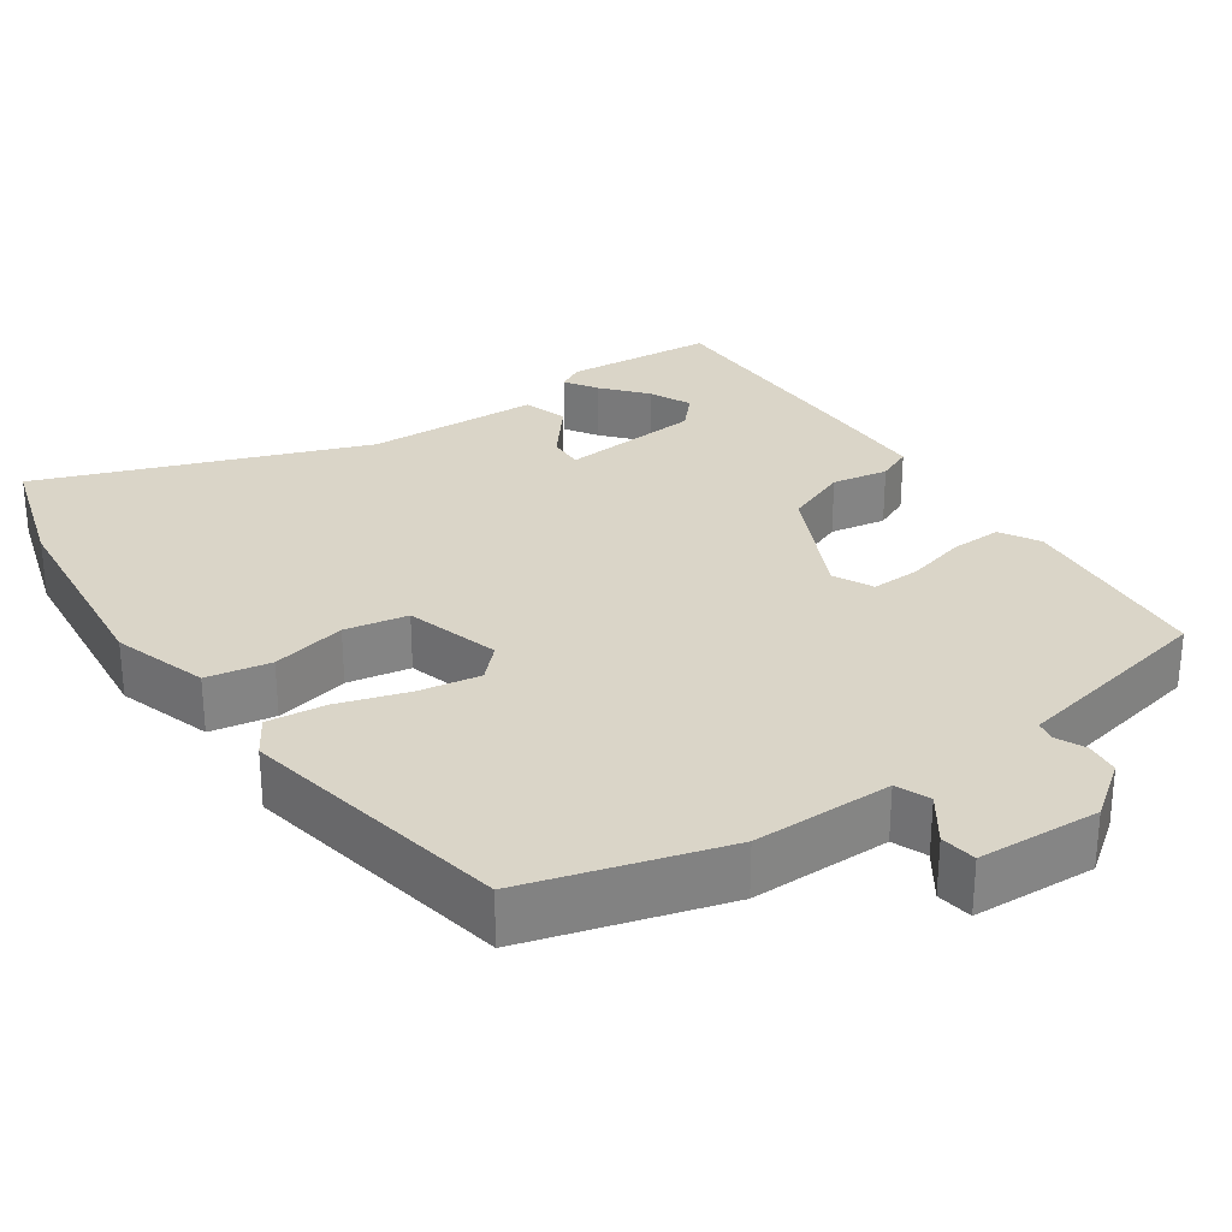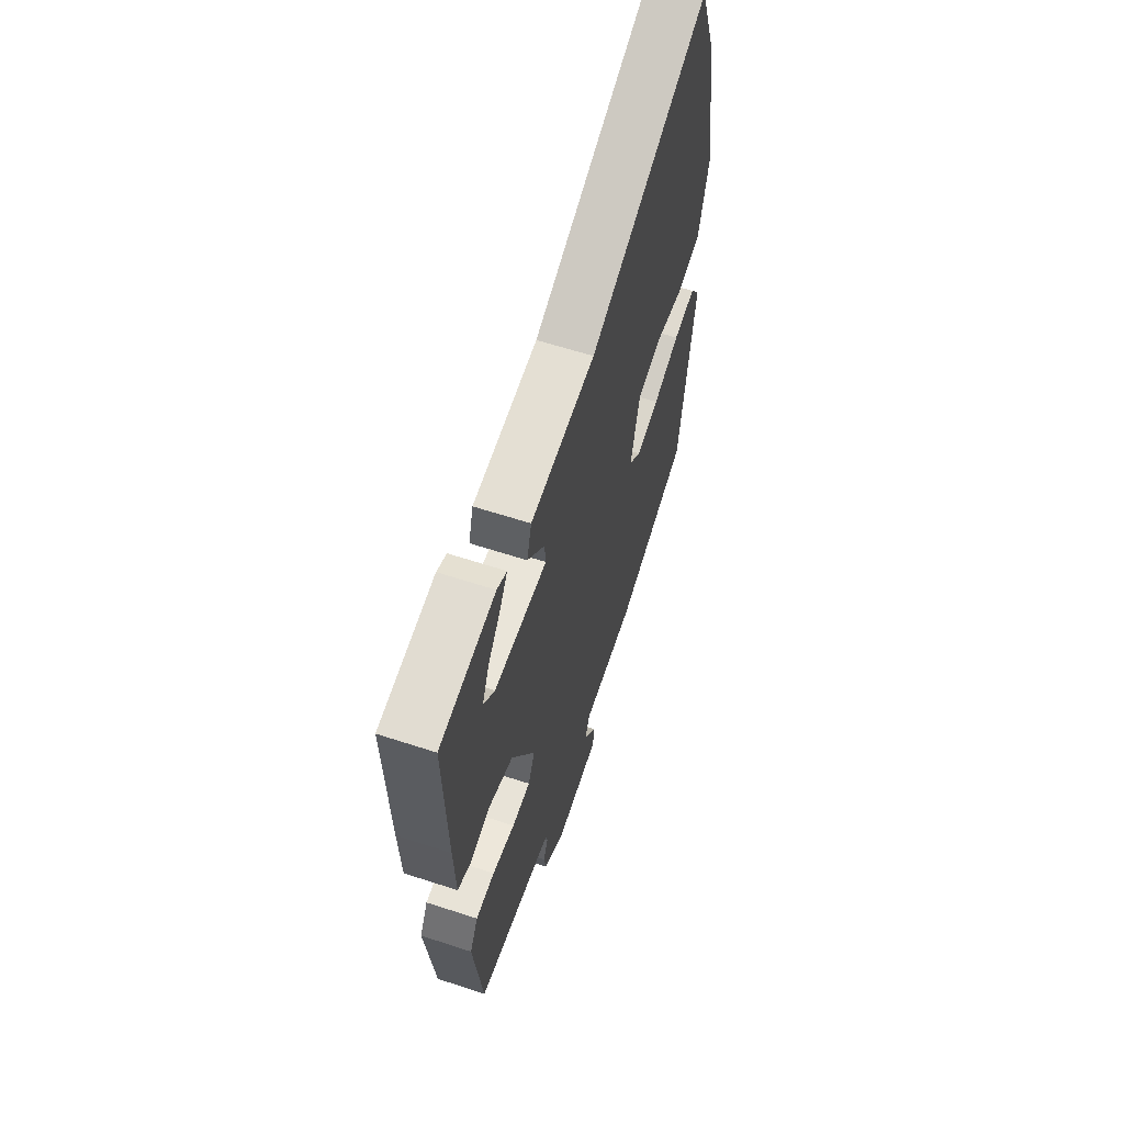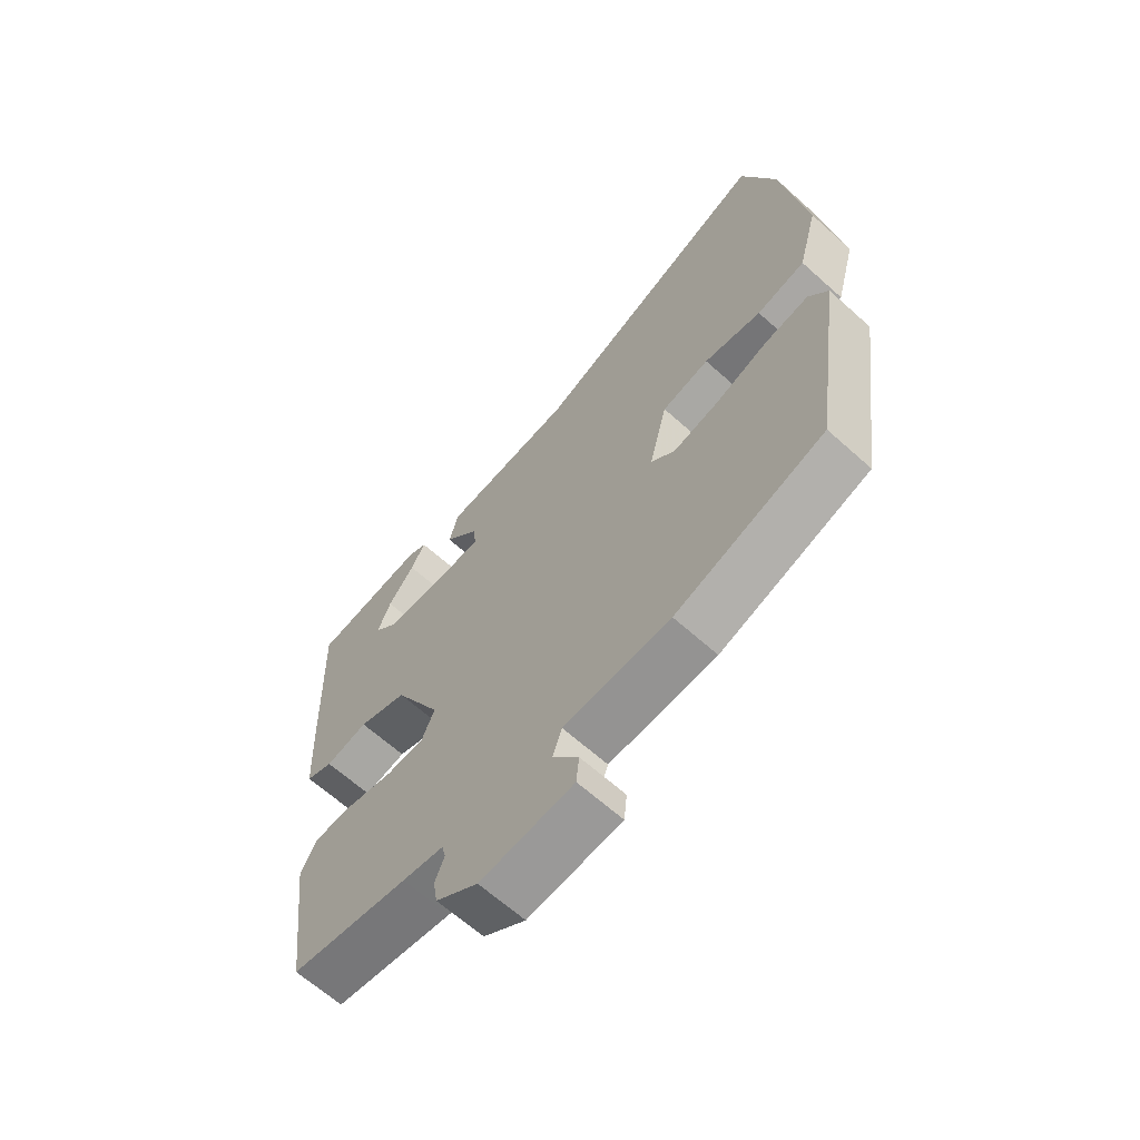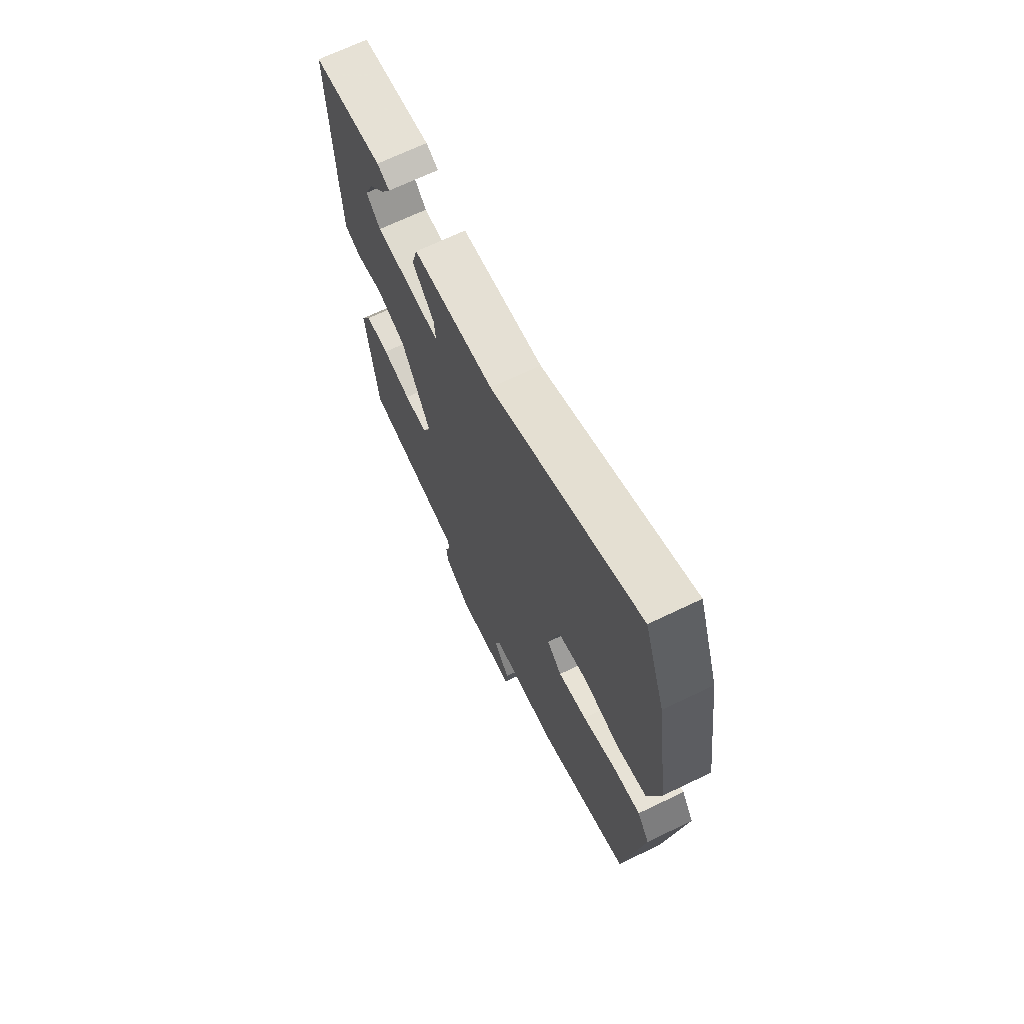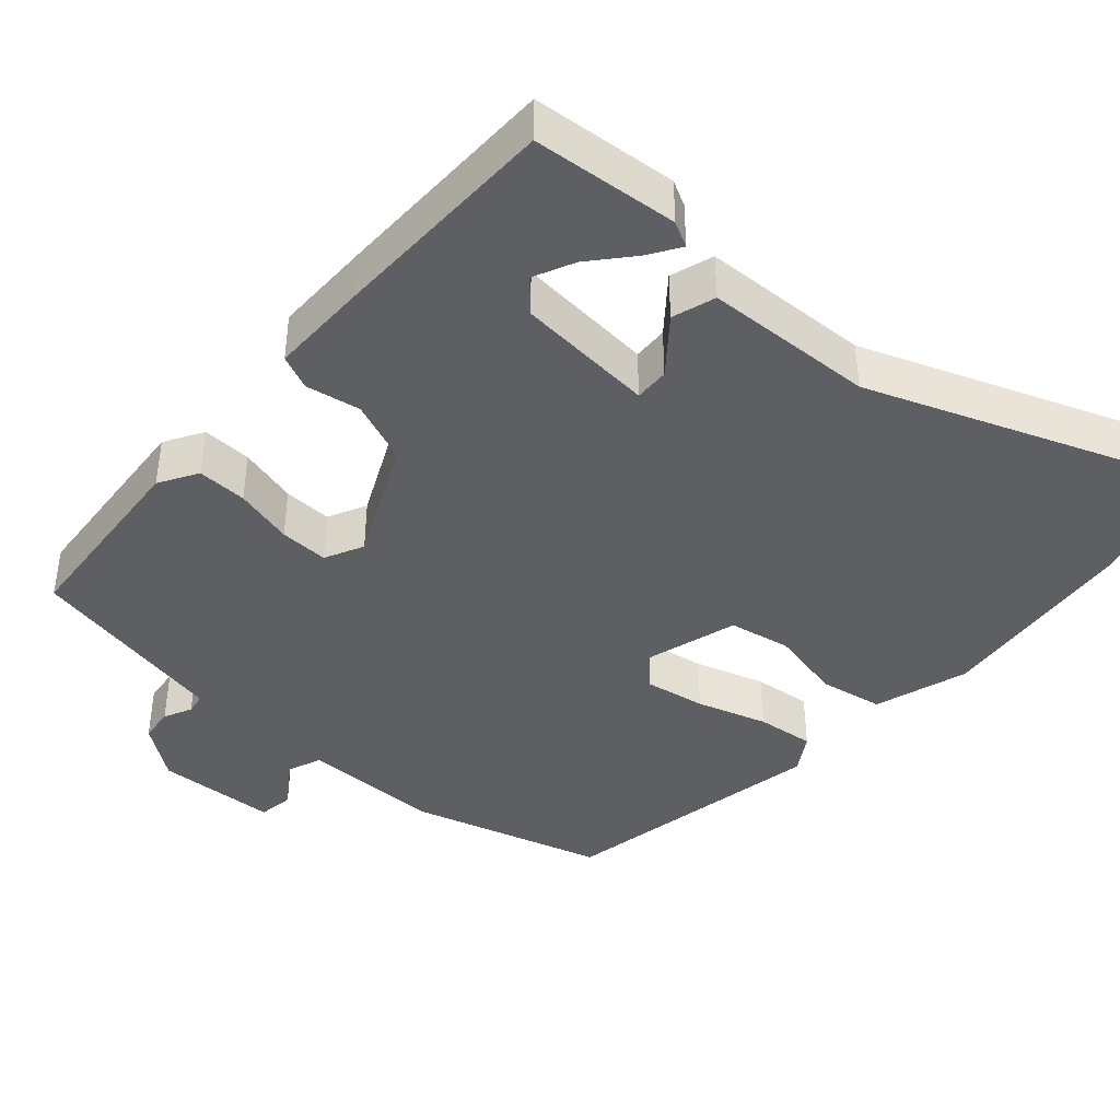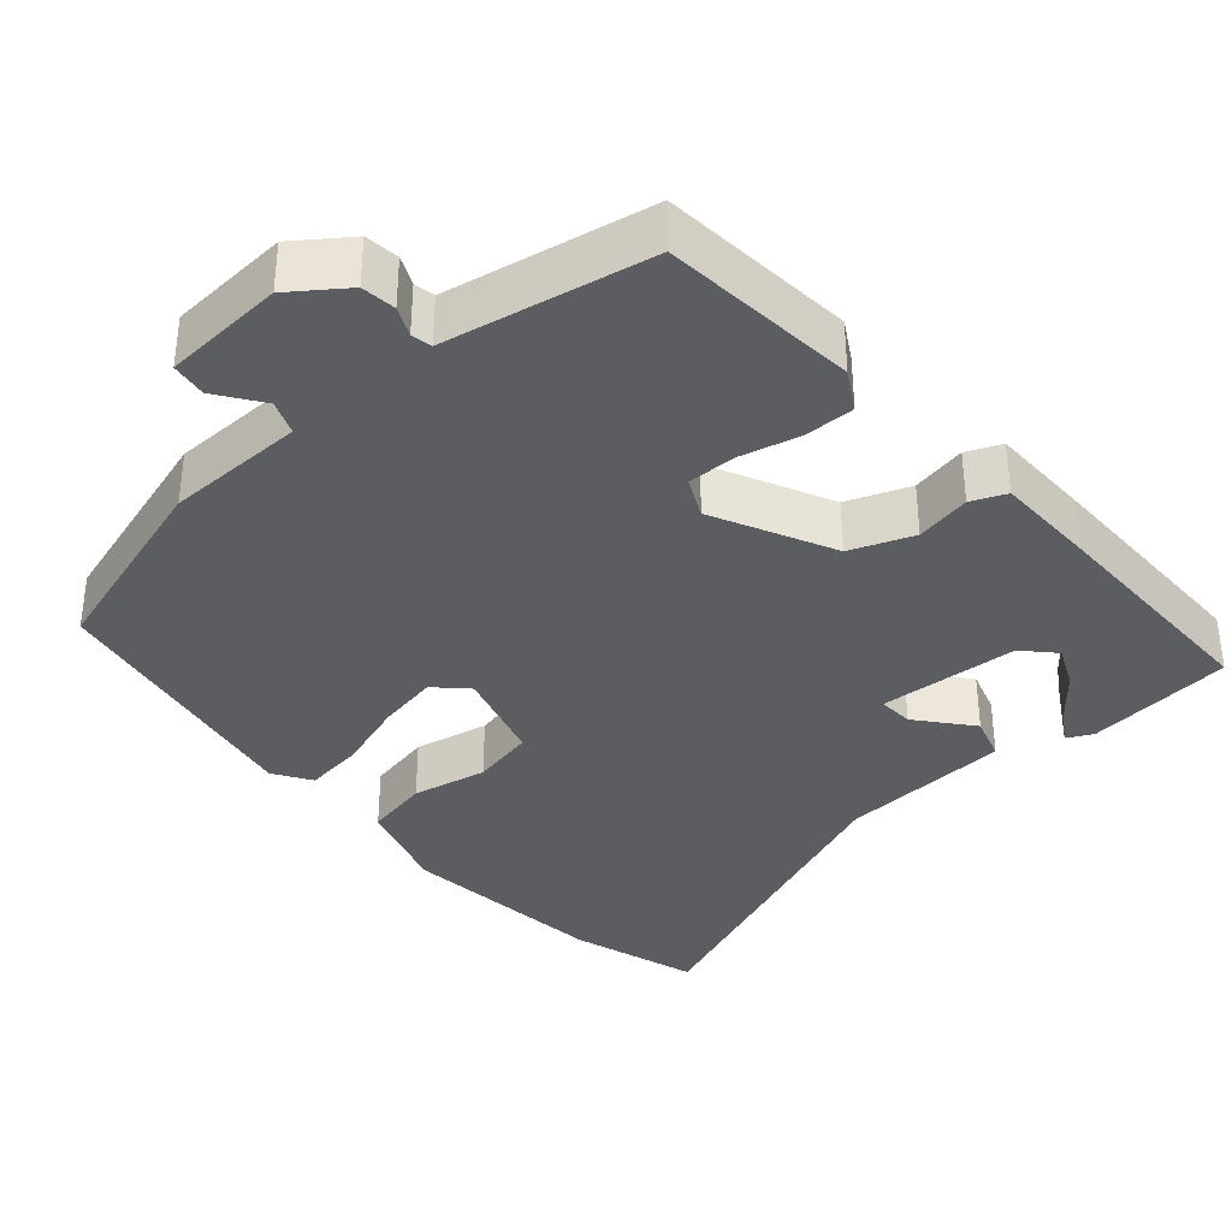
<metadata>
{"format":"obj","ext":"obj","renderer":"f3d","projection":"perspective","resolution":1024,"background":"white","views":[{"elev":29.3,"azim":142.9,"up":"+Y"},{"elev":61.1,"azim":-71.5,"up":"+Z"},{"elev":-64.8,"azim":47.9,"up":"+Z"},{"elev":68.8,"azim":64.3,"up":"+Z"},{"elev":-41.3,"azim":-44.1,"up":"+Y"},{"elev":-36.3,"azim":-140.7,"up":"+Y"}]}
</metadata>
<code>
v -0.494 0.07 0.468
v -0.302 0.07 0.493
v -0.268 0.07 0.477
v -0.293 0.07 0.434
v -0.338 0.07 0.377
v -0.361 0.07 0.322
v -0.322 0.07 0.283
v -0.139 0.07 0.276
v -0.143 0.07 0.322
v -0.203 0.07 0.39
v -0.187 0.07 0.448
v 0.037 0.07 0.467
v 0.449 0.07 0.644
v 0.507 0.07 0.481
v 0.547 0.07 0.211
v 0.513 0.07 0.086
v 0.43 0.07 0.067
v 0.332 0.07 0.084
v 0.251 0.07 0.065
v 0.22 0.07 -0.059
v 0.261 0.07 -0.097
v 0.34 0.07 -0.08
v 0.431 0.07 -0.047
v 0.507 0.07 -0.035
v 0.54 0.07 -0.083
v 0.488 0.07 -0.442
v 0.234 0.07 -0.528
v 0.052 0.07 -0.536
v 0.036 0.07 -0.581
v 0.08 0.07 -0.639
v 0.075 0.07 -0.686
v -0.084 0.07 -0.701
v -0.156 0.07 -0.652
v -0.163 0.07 -0.607
v -0.147 0.07 -0.569
v -0.153 0.07 -0.542
v -0.223 0.07 -0.531
v -0.424 0.07 -0.499
v -0.456 0.07 -0.242
v -0.428 0.07 -0.19
v -0.362 0.07 -0.189
v -0.283 0.07 -0.206
v -0.219 0.07 -0.205
v -0.196 0.07 -0.153
v -0.277 0.07 0.001
v -0.36 0.07 0.03
v -0.432 0.07 0.014
v -0.478 0.07 0.032
v -0.484 0.07 0.165
v -0.494 0 0.468
v -0.302 0 0.493
v -0.268 0 0.477
v -0.293 0 0.434
v -0.338 0 0.377
v -0.361 0 0.322
v -0.322 0 0.283
v -0.139 0 0.276
v -0.143 0 0.322
v -0.203 0 0.39
v -0.187 0 0.448
v 0.037 0 0.467
v 0.449 0 0.644
v 0.507 0 0.481
v 0.547 0 0.211
v 0.513 0 0.086
v 0.43 0 0.067
v 0.332 0 0.084
v 0.251 0 0.065
v 0.22 0 -0.059
v 0.261 0 -0.097
v 0.34 0 -0.08
v 0.431 0 -0.047
v 0.507 0 -0.035
v 0.54 0 -0.083
v 0.488 0 -0.442
v 0.234 0 -0.528
v 0.052 0 -0.536
v 0.036 0 -0.581
v 0.08 0 -0.639
v 0.075 0 -0.686
v -0.084 0 -0.701
v -0.156 0 -0.652
v -0.163 0 -0.607
v -0.147 0 -0.569
v -0.153 0 -0.542
v -0.223 0 -0.531
v -0.424 0 -0.499
v -0.456 0 -0.242
v -0.428 0 -0.19
v -0.362 0 -0.189
v -0.283 0 -0.206
v -0.219 0 -0.205
v -0.196 0 -0.153
v -0.277 0 0.001
v -0.36 0 0.03
v -0.432 0 0.014
v -0.478 0 0.032
v -0.484 0 0.165
f 46 47 48 49
f 45 46 49 1
f 44 45 1
f 39 40 41 42
f 39 42 43
f 36 37 38 39
f 36 39 43
f 35 36 43 44
f 33 34 35
f 32 33 35
f 29 30 31 32
f 28 29 32 35
f 25 26 27 28
f 25 28 35 44
f 22 23 24 25
f 21 22 25
f 15 16 17 18
f 15 18 19
f 12 13 14 15
f 12 15 19
f 9 10 11 12
f 8 9 12 19
f 7 8 19 20
f 2 3 4 5
f 2 5 6
f 1 2 6
f 44 1 6
f 21 25 44
f 7 20 21 44
f 6 7 44
f 98 97 96 95
f 50 98 95 94
f 50 94 93
f 91 90 89 88
f 92 91 88
f 88 87 86 85
f 92 88 85
f 93 92 85 84
f 84 83 82
f 84 82 81
f 81 80 79 78
f 84 81 78 77
f 77 76 75 74
f 93 84 77 74
f 74 73 72 71
f 74 71 70
f 67 66 65 64
f 68 67 64
f 64 63 62 61
f 68 64 61
f 61 60 59 58
f 68 61 58 57
f 69 68 57 56
f 54 53 52 51
f 55 54 51
f 55 51 50
f 55 50 93
f 93 74 70
f 93 70 69 56
f 93 56 55
f 1 50 51 2
f 2 51 52 3
f 3 52 53 4
f 4 53 54 5
f 5 54 55 6
f 6 55 56 7
f 7 56 57 8
f 8 57 58 9
f 9 58 59 10
f 10 59 60 11
f 11 60 61 12
f 12 61 62 13
f 13 62 63 14
f 14 63 64 15
f 15 64 65 16
f 16 65 66 17
f 17 66 67 18
f 18 67 68 19
f 19 68 69 20
f 20 69 70 21
f 21 70 71 22
f 22 71 72 23
f 23 72 73 24
f 24 73 74 25
f 25 74 75 26
f 26 75 76 27
f 27 76 77 28
f 28 77 78 29
f 29 78 79 30
f 30 79 80 31
f 31 80 81 32
f 32 81 82 33
f 33 82 83 34
f 34 83 84 35
f 35 84 85 36
f 36 85 86 37
f 37 86 87 38
f 38 87 88 39
f 39 88 89 40
f 40 89 90 41
f 41 90 91 42
f 42 91 92 43
f 43 92 93 44
f 44 93 94 45
f 45 94 95 46
f 46 95 96 47
f 47 96 97 48
f 48 97 98 49
f 49 98 50 1

</code>
